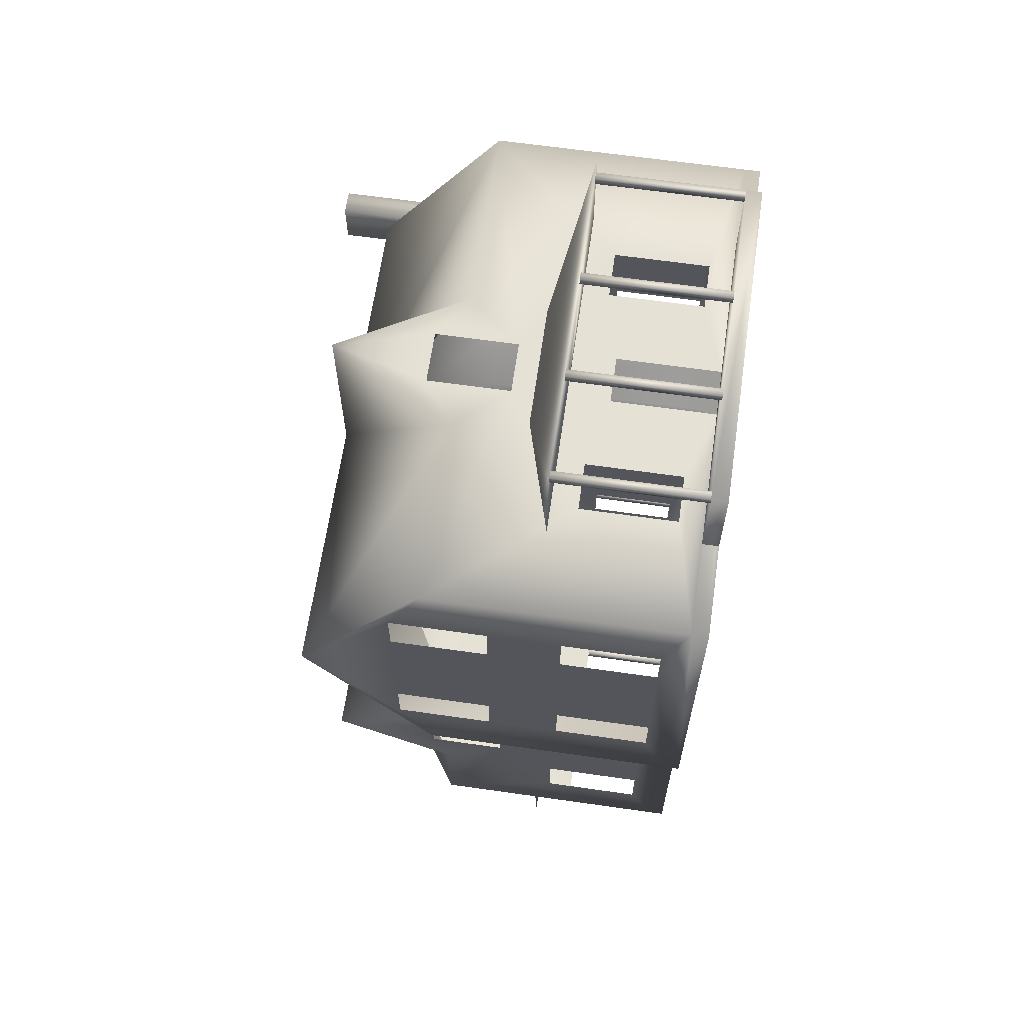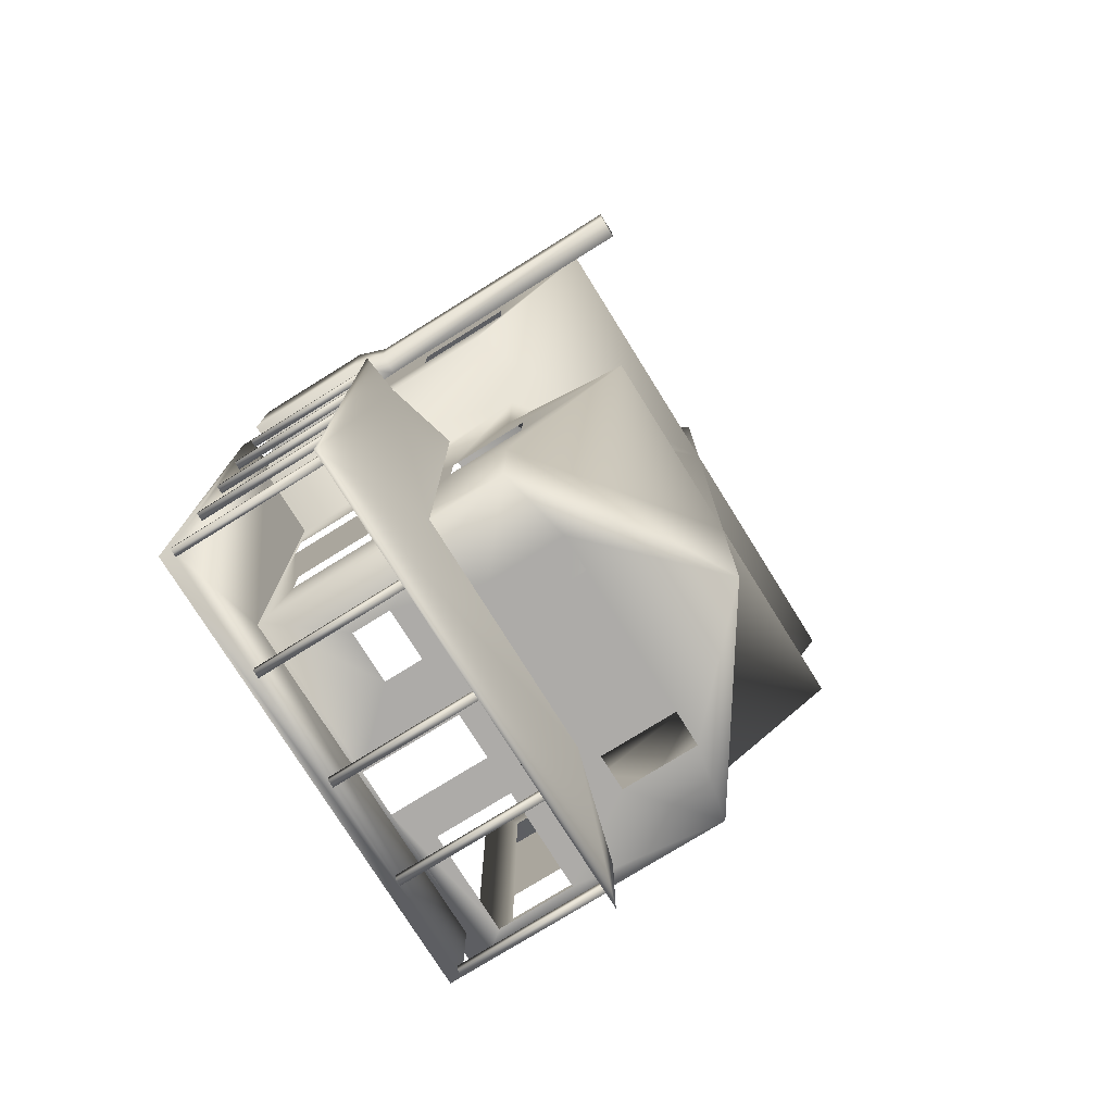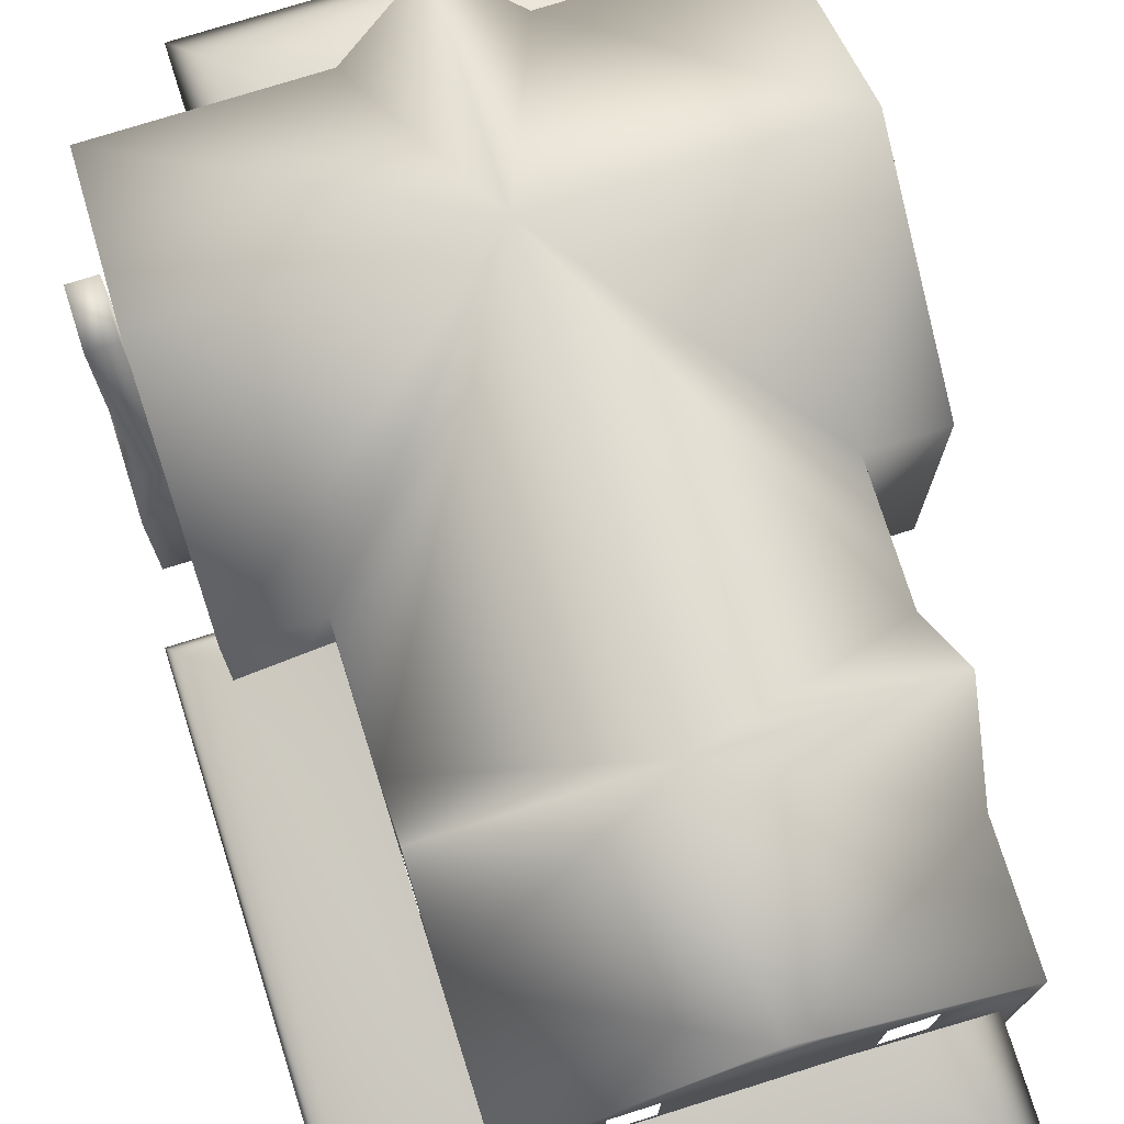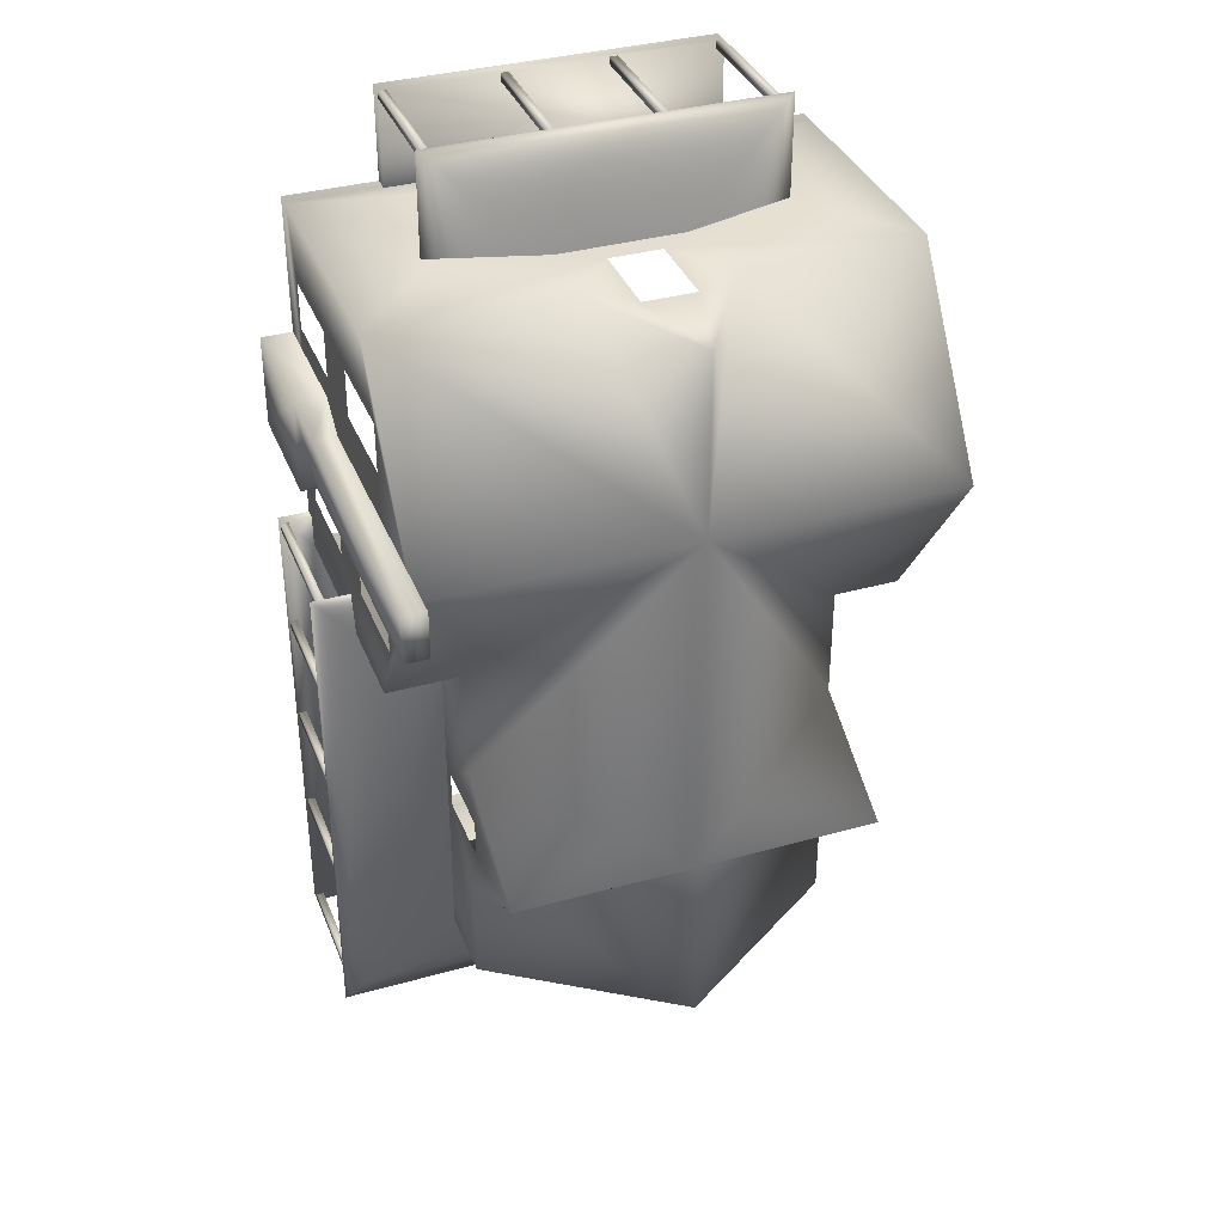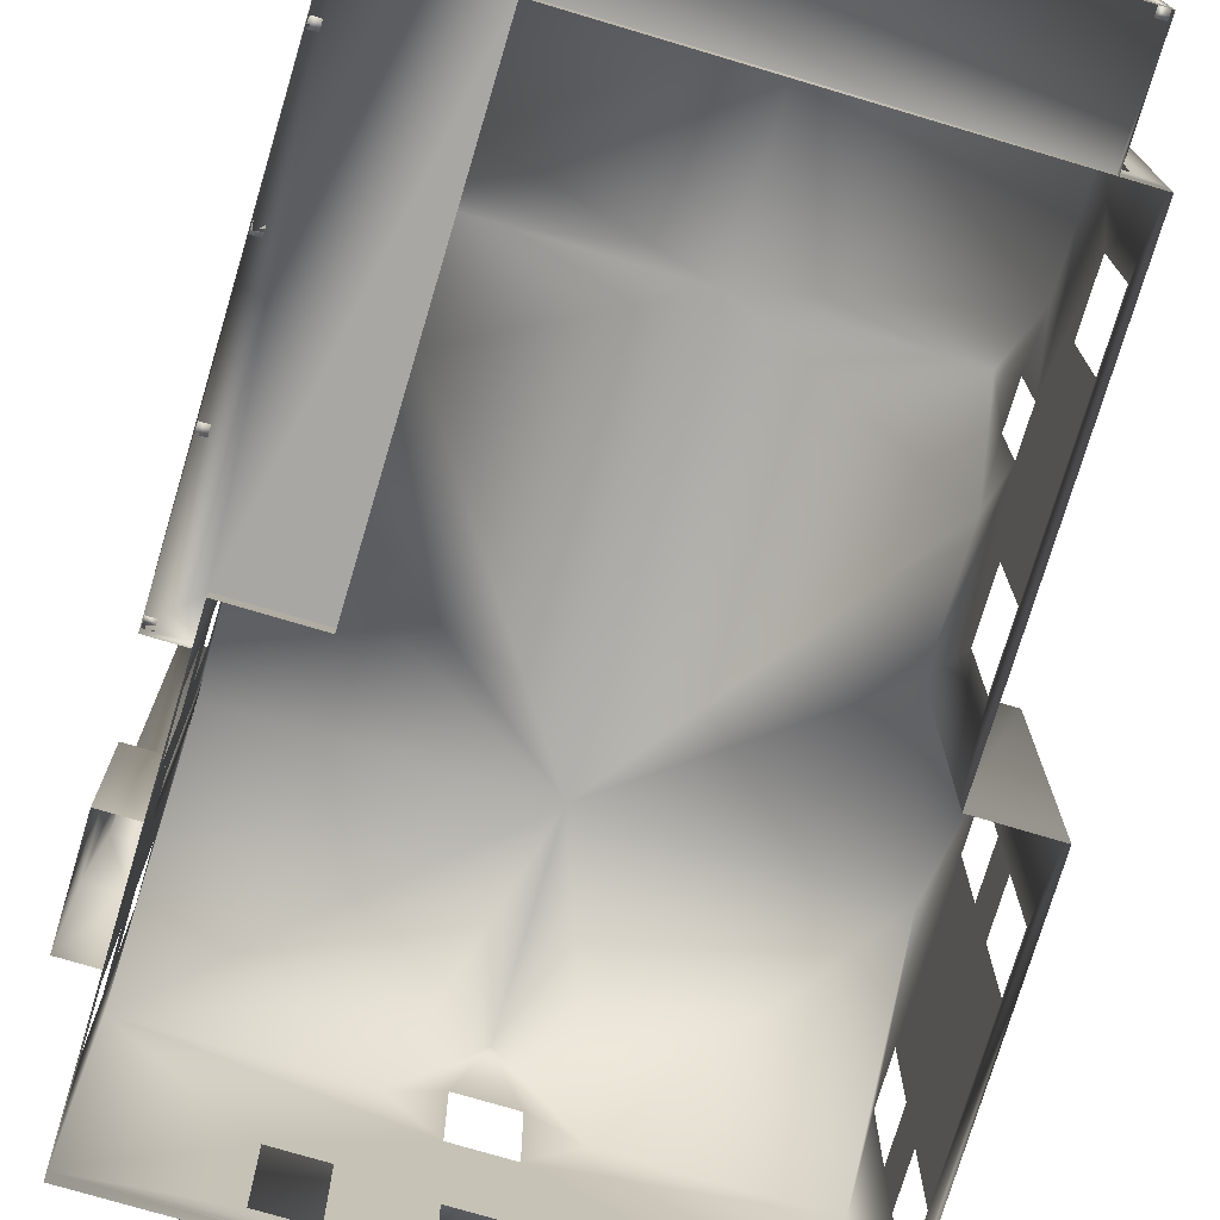
<metadata>
{"format":"obj","ext":"obj","renderer":"f3d","projection":"perspective","resolution":1024,"background":"white","views":[{"elev":64.3,"azim":-81.8,"up":"+Z"},{"elev":-76.5,"azim":121.9,"up":"+Z"},{"elev":75.3,"azim":162.5,"up":"+Y"},{"elev":36.1,"azim":159.9,"up":"+Z"},{"elev":-74.6,"azim":163.4,"up":"+Y"}]}
</metadata>
<code>
v 0.025 0.0407 0.8729
v 0.025 0.025 0.8729
v 0.5393 0.0407 0.8729
v 0.5393 0.025 0.8729
v 0.5393 0.0407 0.5
v 0.5393 0.025 0.5
v 0.025 0.0407 0.5
v 0.025 0.025 0.5
v 0.3011 0.0407 0.8729
v 0.254 0.0407 0.8729
v 0.3011 0.1428 0.8729
v 0.254 0.1428 0.8729
v 0.4189 0.06426 0.8729
v 0.3718 0.06426 0.8729
v 0.4189 0.1585 0.8729
v 0.3718 0.1585 0.8729
v 0.1833 0.06426 0.8729
v 0.1362 0.06426 0.8729
v 0.1833 0.1585 0.8729
v 0.1362 0.1585 0.8729
v 0.3037 0.2383 0.8729
v 0.2514 0.2383 0.8729
v 0.3037 0.3207 0.8729
v 0.2514 0.3207 0.8729
v 0.5393 0.2919 0.8729
v 0.025 0.2919 0.8729
v 0.5393 0.2919 0.5
v 0.025 0.2919 0.5
v 0.5393 0.4176 0.6865
v 0.025 0.4176 0.6865
v 0.3482 0.2919 0.8729
v 0.2069 0.2919 0.8729
v 0.2775 0.4176 0.8729
v 0.2775 0.4176 0.6865
v 0.025 0.06426 0.7578
v 0.025 0.06426 0.8049
v 0.025 0.1585 0.7578
v 0.025 0.1585 0.8049
v 0.025 0.06426 0.568
v 0.025 0.06426 0.6152
v 0.025 0.1585 0.568
v 0.025 0.1585 0.6152
v 0.025 0.2291 0.7578
v 0.025 0.2291 0.8049
v 0.025 0.3233 0.7578
v 0.025 0.3233 0.8049
v 0.025 0.2291 0.568
v 0.025 0.2291 0.6152
v 0.025 0.3233 0.568
v 0.025 0.3233 0.6152
v 0.5393 0.06426 0.7578
v 0.5393 0.06426 0.8049
v 0.5393 0.1585 0.7578
v 0.5393 0.1585 0.8049
v 0.5393 0.06426 0.568
v 0.5393 0.06426 0.6152
v 0.5393 0.1585 0.568
v 0.5393 0.1585 0.6152
v 0.5393 0.2291 0.7578
v 0.5393 0.2291 0.8049
v 0.5393 0.3233 0.7578
v 0.5393 0.3233 0.8049
v 0.5393 0.2291 0.568
v 0.5393 0.2291 0.6152
v 0.5393 0.3233 0.568
v 0.5393 0.3233 0.6152
v 0.09108 0.2919 0.5
v 0.464 0.2919 0.5
v 0.464 0.0407 0.5
v 0.464 0.025 0.5
v 0.09108 0.0407 0.5
v 0.09108 0.025 0.5
v 0.1166 0.0407 0.8729
v 0.1166 0.025 0.8729
v 0.4477 0.0407 0.8729
v 0.4477 0.025 0.8729
v 0.4477 0.0407 0.9671
v 0.4477 0.025 0.9671
v 0.1166 0.0407 0.9671
v 0.1166 0.025 0.9671
v 0.2193 0.216 0.8729
v 0.3449 0.216 0.8729
v 0.1087 0.1846 0.8729
v 0.4555 0.1846 0.8729
v 0.1087 0.1846 0.975
v 0.4555 0.1846 0.975
v 0.326 0.0407 0.9593
v 0.3338 0.0407 0.9593
v 0.3338 0.1846 0.9593
v 0.326 0.1846 0.9593
v 0.326 0.0407 0.9671
v 0.3338 0.0407 0.9671
v 0.3338 0.1846 0.9671
v 0.326 0.1846 0.9671
v 0.1166 0.0407 0.9593
v 0.1244 0.0407 0.9593
v 0.1244 0.1846 0.9593
v 0.1166 0.1846 0.9593
v 0.1244 0.0407 0.9671
v 0.1244 0.1846 0.9671
v 0.1166 0.1846 0.9671
v 0.4398 0.0407 0.9593
v 0.4477 0.0407 0.9593
v 0.4477 0.1846 0.9593
v 0.4398 0.1846 0.9593
v 0.4398 0.0407 0.9671
v 0.4477 0.1846 0.9671
v 0.4398 0.1846 0.9671
v 0.2213 0.0407 0.9593
v 0.2291 0.0407 0.9593
v 0.2291 0.1846 0.9593
v 0.2213 0.1846 0.9593
v 0.2213 0.0407 0.9671
v 0.2291 0.0407 0.9671
v 0.2291 0.1846 0.9671
v 0.2213 0.1846 0.9671
v 0.5393 0.025 0.7336
v 0.5393 0.025 0.6394
v 0.5707 0.025 0.7336
v 0.5707 0.025 0.6394
v 0.5393 0.1506 0.7336
v 0.5393 0.1506 0.6394
v 0.5707 0.1506 0.7336
v 0.5707 0.1506 0.6394
v 0.5393 0.182 0.71
v 0.5393 0.182 0.6629
v 0.5628 0.182 0.71
v 0.5628 0.182 0.6629
v 0.5393 0.4647 0.71
v 0.5393 0.4647 0.6629
v 0.5628 0.4647 0.71
v 0.5628 0.4647 0.6629
v 0.464 0.0407 0.1271
v 0.464 0.025 0.1271
v 0.09108 0.0407 0.1271
v 0.09108 0.025 0.1271
v 0.464 0.2919 0.1271
v 0.464 0.2919 0.2435
v 0.464 0.4176 0.3142
v 0.464 0.2919 0.3848
v 0.2775 0.4176 0.1271
v 0.2775 0.4176 0.3142
v 0.09108 0.2919 0.1271
v 0.09108 0.2919 0.2435
v 0.09108 0.4176 0.3142
v 0.09108 0.2919 0.3848
v 0.464 0.0407 0.3875
v 0.464 0.0407 0.4346
v 0.464 0.1428 0.3875
v 0.464 0.1428 0.4346
v 0.464 0.2291 0.2946
v 0.464 0.2291 0.3338
v 0.464 0.3076 0.2946
v 0.464 0.3076 0.3338
v 0.09108 0.2291 0.2946
v 0.09108 0.2291 0.3338
v 0.09108 0.3076 0.2946
v 0.09108 0.3076 0.3338
v 0.3534 0.2291 0.1271
v 0.3901 0.2291 0.1271
v 0.3534 0.3076 0.1271
v 0.3901 0.3076 0.1271
v 0.165 0.2291 0.1271
v 0.2017 0.2291 0.1271
v 0.165 0.3076 0.1271
v 0.2017 0.3076 0.1271
v 0.254 0.0407 0.1271
v 0.3011 0.0407 0.1271
v 0.254 0.1428 0.1271
v 0.3011 0.1428 0.1271
v 0.464 0.06426 0.2017
v 0.464 0.06426 0.2435
v 0.464 0.1585 0.2017
v 0.464 0.1585 0.2435
v 0.09108 0.06556 0.3835
v 0.09108 0.06556 0.4398
v 0.09108 0.1676 0.3835
v 0.09108 0.1676 0.4398
v 0.09108 0.06556 0.1873
v 0.09108 0.06556 0.2435
v 0.09108 0.1676 0.1873
v 0.09108 0.1676 0.2435
v 0.3613 0.1035 0.1271
v 0.4136 0.1035 0.1271
v 0.3613 0.1428 0.1271
v 0.4136 0.1428 0.1271
v 0.1101 0.06426 0.1271
v 0.2147 0.06426 0.1271
v 0.1101 0.1428 0.1271
v 0.2147 0.1428 0.1271
v 0.1225 0.03678 0.1271
v 0.1225 0.025 0.1271
v 0.1225 0.03678 0.03285
v 0.1225 0.025 0.03285
v 0.464 0.03678 0.1271
v 0.5707 0.03678 0.03285
v 0.5707 0.025 0.03285
v 0.5707 0.03678 0.5314
v 0.5707 0.025 0.5314
v 0.5393 0.03678 0.5314
v 0.5393 0.025 0.5314
v 0.5393 0.03678 0.5
v 0.464 0.03678 0.5
v 0.2193 0.216 0.1271
v 0.464 0.216 0.1271
v 0.1087 0.1846 0.1271
v 0.5785 0.1846 0.5393
v 0.1087 0.1846 0.025
v 0.5785 0.1846 0.025
v 0.5393 0.1954 0.5
v 0.464 0.216 0.5
v 0.5393 0.1846 0.5393
v 0.464 0.1846 0.1271
v 0.464 0.1846 0.5
v 0.5393 0.1846 0.5
v 0.5628 0.03678 0.5236
v 0.5707 0.03678 0.5236
v 0.5707 0.1846 0.5236
v 0.5628 0.1846 0.5236
v 0.5628 0.03678 0.5314
v 0.5707 0.1846 0.5314
v 0.5628 0.1846 0.5314
v 0.5628 0.03678 0.4058
v 0.5707 0.03678 0.4058
v 0.5707 0.1846 0.4058
v 0.5628 0.1846 0.4058
v 0.5628 0.03678 0.4136
v 0.5707 0.03678 0.4136
v 0.5707 0.1846 0.4136
v 0.5628 0.1846 0.4136
v 0.5628 0.03678 0.288
v 0.5707 0.03678 0.288
v 0.5707 0.1846 0.288
v 0.5628 0.1846 0.288
v 0.5628 0.03678 0.2959
v 0.5707 0.03678 0.2959
v 0.5707 0.1846 0.2959
v 0.5628 0.1846 0.2959
v 0.5628 0.03678 0.1702
v 0.5707 0.03678 0.1702
v 0.5707 0.1846 0.1702
v 0.5628 0.1846 0.1702
v 0.5628 0.03678 0.1781
v 0.5707 0.03678 0.1781
v 0.5707 0.1846 0.1781
v 0.5628 0.1846 0.1781
v 0.5628 0.03678 0.03285
v 0.5707 0.1846 0.03285
v 0.5628 0.1846 0.03285
v 0.5628 0.03678 0.0407
v 0.5707 0.03678 0.0407
v 0.5707 0.1846 0.0407
v 0.5628 0.1846 0.0407
v 0.4398 0.03678 0.03285
v 0.4477 0.03678 0.03285
v 0.4477 0.1846 0.03285
v 0.4398 0.1846 0.03285
v 0.4398 0.03678 0.0407
v 0.4477 0.03678 0.0407
v 0.4477 0.1846 0.0407
v 0.4398 0.1846 0.0407
v 0.326 0.03678 0.03285
v 0.3338 0.03678 0.03285
v 0.3338 0.1846 0.03285
v 0.326 0.1846 0.03285
v 0.326 0.03678 0.0407
v 0.3338 0.03678 0.0407
v 0.3338 0.1846 0.0407
v 0.326 0.1846 0.0407
v 0.2213 0.03678 0.03285
v 0.2291 0.03678 0.03285
v 0.2291 0.1846 0.03285
v 0.2213 0.1846 0.03285
v 0.2213 0.03678 0.0407
v 0.2291 0.03678 0.0407
v 0.2291 0.1846 0.0407
v 0.2213 0.1846 0.0407
v 0.1303 0.03678 0.03285
v 0.1303 0.1846 0.03285
v 0.1225 0.1846 0.03285
v 0.1225 0.03678 0.0407
v 0.1303 0.03678 0.0407
v 0.1303 0.1846 0.0407
v 0.1225 0.1846 0.0407
f 1 2 3
f 3 2 4
f 4 5 3
f 5 4 6
f 1 7 8
f 8 2 1
f 5 6 69
f 69 6 70
f 71 72 7
f 7 72 8
f 24 33 32
f 24 23 33
f 31 33 23
f 22 24 32
f 22 32 26
f 20 22 26
f 23 21 31
f 31 21 25
f 25 21 15
f 22 20 19
f 22 19 12
f 21 22 12
f 12 11 21
f 21 16 15
f 21 11 16
f 26 1 20
f 18 20 1
f 17 18 1
f 1 10 17
f 13 14 3
f 9 3 14
f 3 25 15
f 15 13 3
f 10 12 19
f 19 17 10
f 11 9 14
f 14 16 11
f 29 25 62
f 29 62 61
f 29 61 66
f 29 66 65
f 29 65 27
f 60 62 25
f 61 59 64
f 64 66 61
f 65 63 27
f 25 3 54
f 54 60 25
f 59 60 54
f 54 53 59
f 64 59 53
f 53 58 64
f 63 64 58
f 58 57 63
f 5 27 63
f 63 57 5
f 52 54 3
f 53 51 56
f 56 58 53
f 57 55 5
f 51 52 3
f 56 51 3
f 3 5 56
f 55 56 5
f 68 27 5
f 5 69 68
f 28 67 71
f 71 7 28
f 49 30 28
f 49 50 30
f 50 45 30
f 45 46 30
f 46 26 30
f 47 49 28
f 50 48 43
f 43 45 50
f 46 44 26
f 28 7 47
f 41 47 7
f 47 41 42
f 42 48 47
f 48 42 37
f 37 43 48
f 44 43 37
f 37 38 44
f 44 38 26
f 1 26 38
f 39 41 7
f 42 40 35
f 35 37 42
f 38 36 1
f 40 39 7
f 35 40 7
f 7 1 35
f 36 35 1
f 31 34 33
f 34 32 33
f 25 29 34
f 34 31 25
f 30 26 32
f 34 30 32
f 27 34 29
f 27 68 34
f 67 28 30
f 30 34 67
f 76 75 77
f 77 78 76
f 77 79 78
f 79 80 78
f 73 80 79
f 80 73 74
f 81 83 85
f 81 85 86
f 82 81 86
f 82 86 84
f 86 85 83
f 83 84 86
f 87 90 88
f 88 90 89
f 87 92 91
f 87 88 92
f 87 91 90
f 90 91 94
f 90 94 93
f 90 93 89
f 88 93 92
f 88 89 93
f 92 94 91
f 92 93 94
f 95 98 96
f 96 98 97
f 95 99 79
f 95 96 99
f 95 79 98
f 98 79 101
f 98 101 100
f 98 100 97
f 96 100 99
f 96 97 100
f 99 101 79
f 99 100 101
f 102 105 103
f 103 105 104
f 102 77 106
f 102 103 77
f 102 106 105
f 105 106 108
f 105 108 107
f 105 107 104
f 103 107 77
f 103 104 107
f 77 108 106
f 77 107 108
f 109 112 110
f 110 112 111
f 109 114 113
f 109 110 114
f 109 113 112
f 112 113 116
f 112 116 115
f 112 115 111
f 110 115 114
f 110 111 115
f 114 116 113
f 114 115 116
f 73 79 77
f 77 75 73
f 117 119 121
f 121 119 123
f 119 120 123
f 124 123 120
f 120 118 122
f 122 124 120
f 127 125 121
f 121 123 127
f 123 124 128
f 128 127 123
f 124 122 126
f 126 128 124
f 131 129 125
f 125 127 131
f 127 128 132
f 132 131 127
f 126 130 132
f 132 128 126
f 129 130 126
f 126 125 129
f 129 131 132
f 132 130 129
f 70 133 69
f 133 70 134
f 133 134 135
f 135 134 136
f 71 135 136
f 136 72 71
f 137 162 141
f 162 161 141
f 141 161 166
f 166 165 141
f 165 143 141
f 160 162 137
f 161 159 164
f 164 166 161
f 165 163 143
f 137 133 186
f 186 160 137
f 160 186 185
f 159 160 185
f 159 185 170
f 164 159 170
f 170 169 164
f 164 169 190
f 163 164 190
f 190 189 163
f 189 143 163
f 143 189 135
f 184 186 133
f 185 183 168
f 168 170 185
f 169 167 188
f 188 190 169
f 189 187 135
f 183 184 133
f 133 168 183
f 187 188 167
f 167 135 187
f 140 154 139
f 154 153 139
f 153 138 139
f 140 68 152
f 152 154 140
f 153 151 138
f 137 138 151
f 68 69 150
f 150 152 68
f 151 152 150
f 150 149 151
f 151 149 174
f 174 173 151
f 137 151 173
f 137 173 133
f 69 148 150
f 149 147 172
f 172 174 149
f 171 172 147
f 171 147 133
f 173 171 133
f 144 157 145
f 157 158 145
f 158 146 145
f 144 143 155
f 155 157 144
f 158 156 146
f 67 146 156
f 143 135 181
f 181 155 143
f 181 182 155
f 156 155 182
f 182 177 156
f 177 178 156
f 67 156 178
f 71 67 178
f 179 181 135
f 182 180 175
f 175 177 182
f 178 176 71
f 180 179 135
f 176 180 135
f 175 135 71
f 176 175 71
f 34 68 140
f 34 140 142
f 139 142 140
f 138 142 139
f 141 142 138
f 138 137 141
f 143 144 141
f 141 144 142
f 145 142 144
f 142 145 146
f 34 146 67
f 146 34 142
f 194 192 191
f 191 193 194
f 193 196 197
f 197 194 193
f 196 198 199
f 199 197 196
f 200 201 199
f 199 198 200
f 193 191 195
f 195 196 193
f 195 203 202
f 196 195 202
f 196 202 198
f 200 198 202
f 206 208 209
f 209 213 206
f 215 207 212
f 209 214 213
f 209 207 215
f 209 215 214
f 204 208 206
f 204 209 208
f 204 205 209
f 205 210 209
f 205 211 210
f 207 209 210
f 212 207 210
f 216 219 217
f 217 219 218
f 216 198 220
f 216 217 198
f 216 220 219
f 219 220 222
f 219 222 221
f 219 221 218
f 217 221 198
f 217 218 221
f 198 222 220
f 198 221 222
f 223 226 224
f 224 226 225
f 223 228 227
f 223 224 228
f 223 227 226
f 226 227 230
f 226 230 229
f 226 229 225
f 224 229 228
f 224 225 229
f 228 230 227
f 228 229 230
f 231 234 232
f 232 234 233
f 231 236 235
f 231 232 236
f 231 235 234
f 234 235 238
f 234 238 237
f 234 237 233
f 232 237 236
f 232 233 237
f 236 238 235
f 236 237 238
f 239 242 240
f 240 242 241
f 239 244 243
f 239 240 244
f 239 243 242
f 242 243 246
f 242 246 245
f 242 245 241
f 240 245 244
f 240 241 245
f 244 246 243
f 244 245 246
f 247 249 196
f 196 249 248
f 247 251 250
f 247 196 251
f 247 250 249
f 249 250 253
f 249 253 252
f 249 252 248
f 196 252 251
f 196 248 252
f 251 253 250
f 251 252 253
f 254 257 255
f 255 257 256
f 254 259 258
f 254 255 259
f 254 258 257
f 257 258 261
f 257 261 260
f 257 260 256
f 255 260 259
f 255 256 260
f 259 261 258
f 259 260 261
f 262 265 263
f 263 265 264
f 262 267 266
f 262 263 267
f 262 266 265
f 265 266 269
f 265 269 268
f 265 268 264
f 263 268 267
f 263 264 268
f 267 269 266
f 267 268 269
f 270 273 271
f 271 273 272
f 270 275 274
f 270 271 275
f 270 274 273
f 273 274 277
f 273 277 276
f 273 276 272
f 271 276 275
f 271 272 276
f 275 277 274
f 275 276 277
f 193 280 278
f 278 280 279
f 193 282 281
f 193 278 282
f 193 281 280
f 280 281 284
f 280 284 283
f 280 283 279
f 278 283 282
f 278 279 283
f 282 284 281
f 282 283 284

</code>
